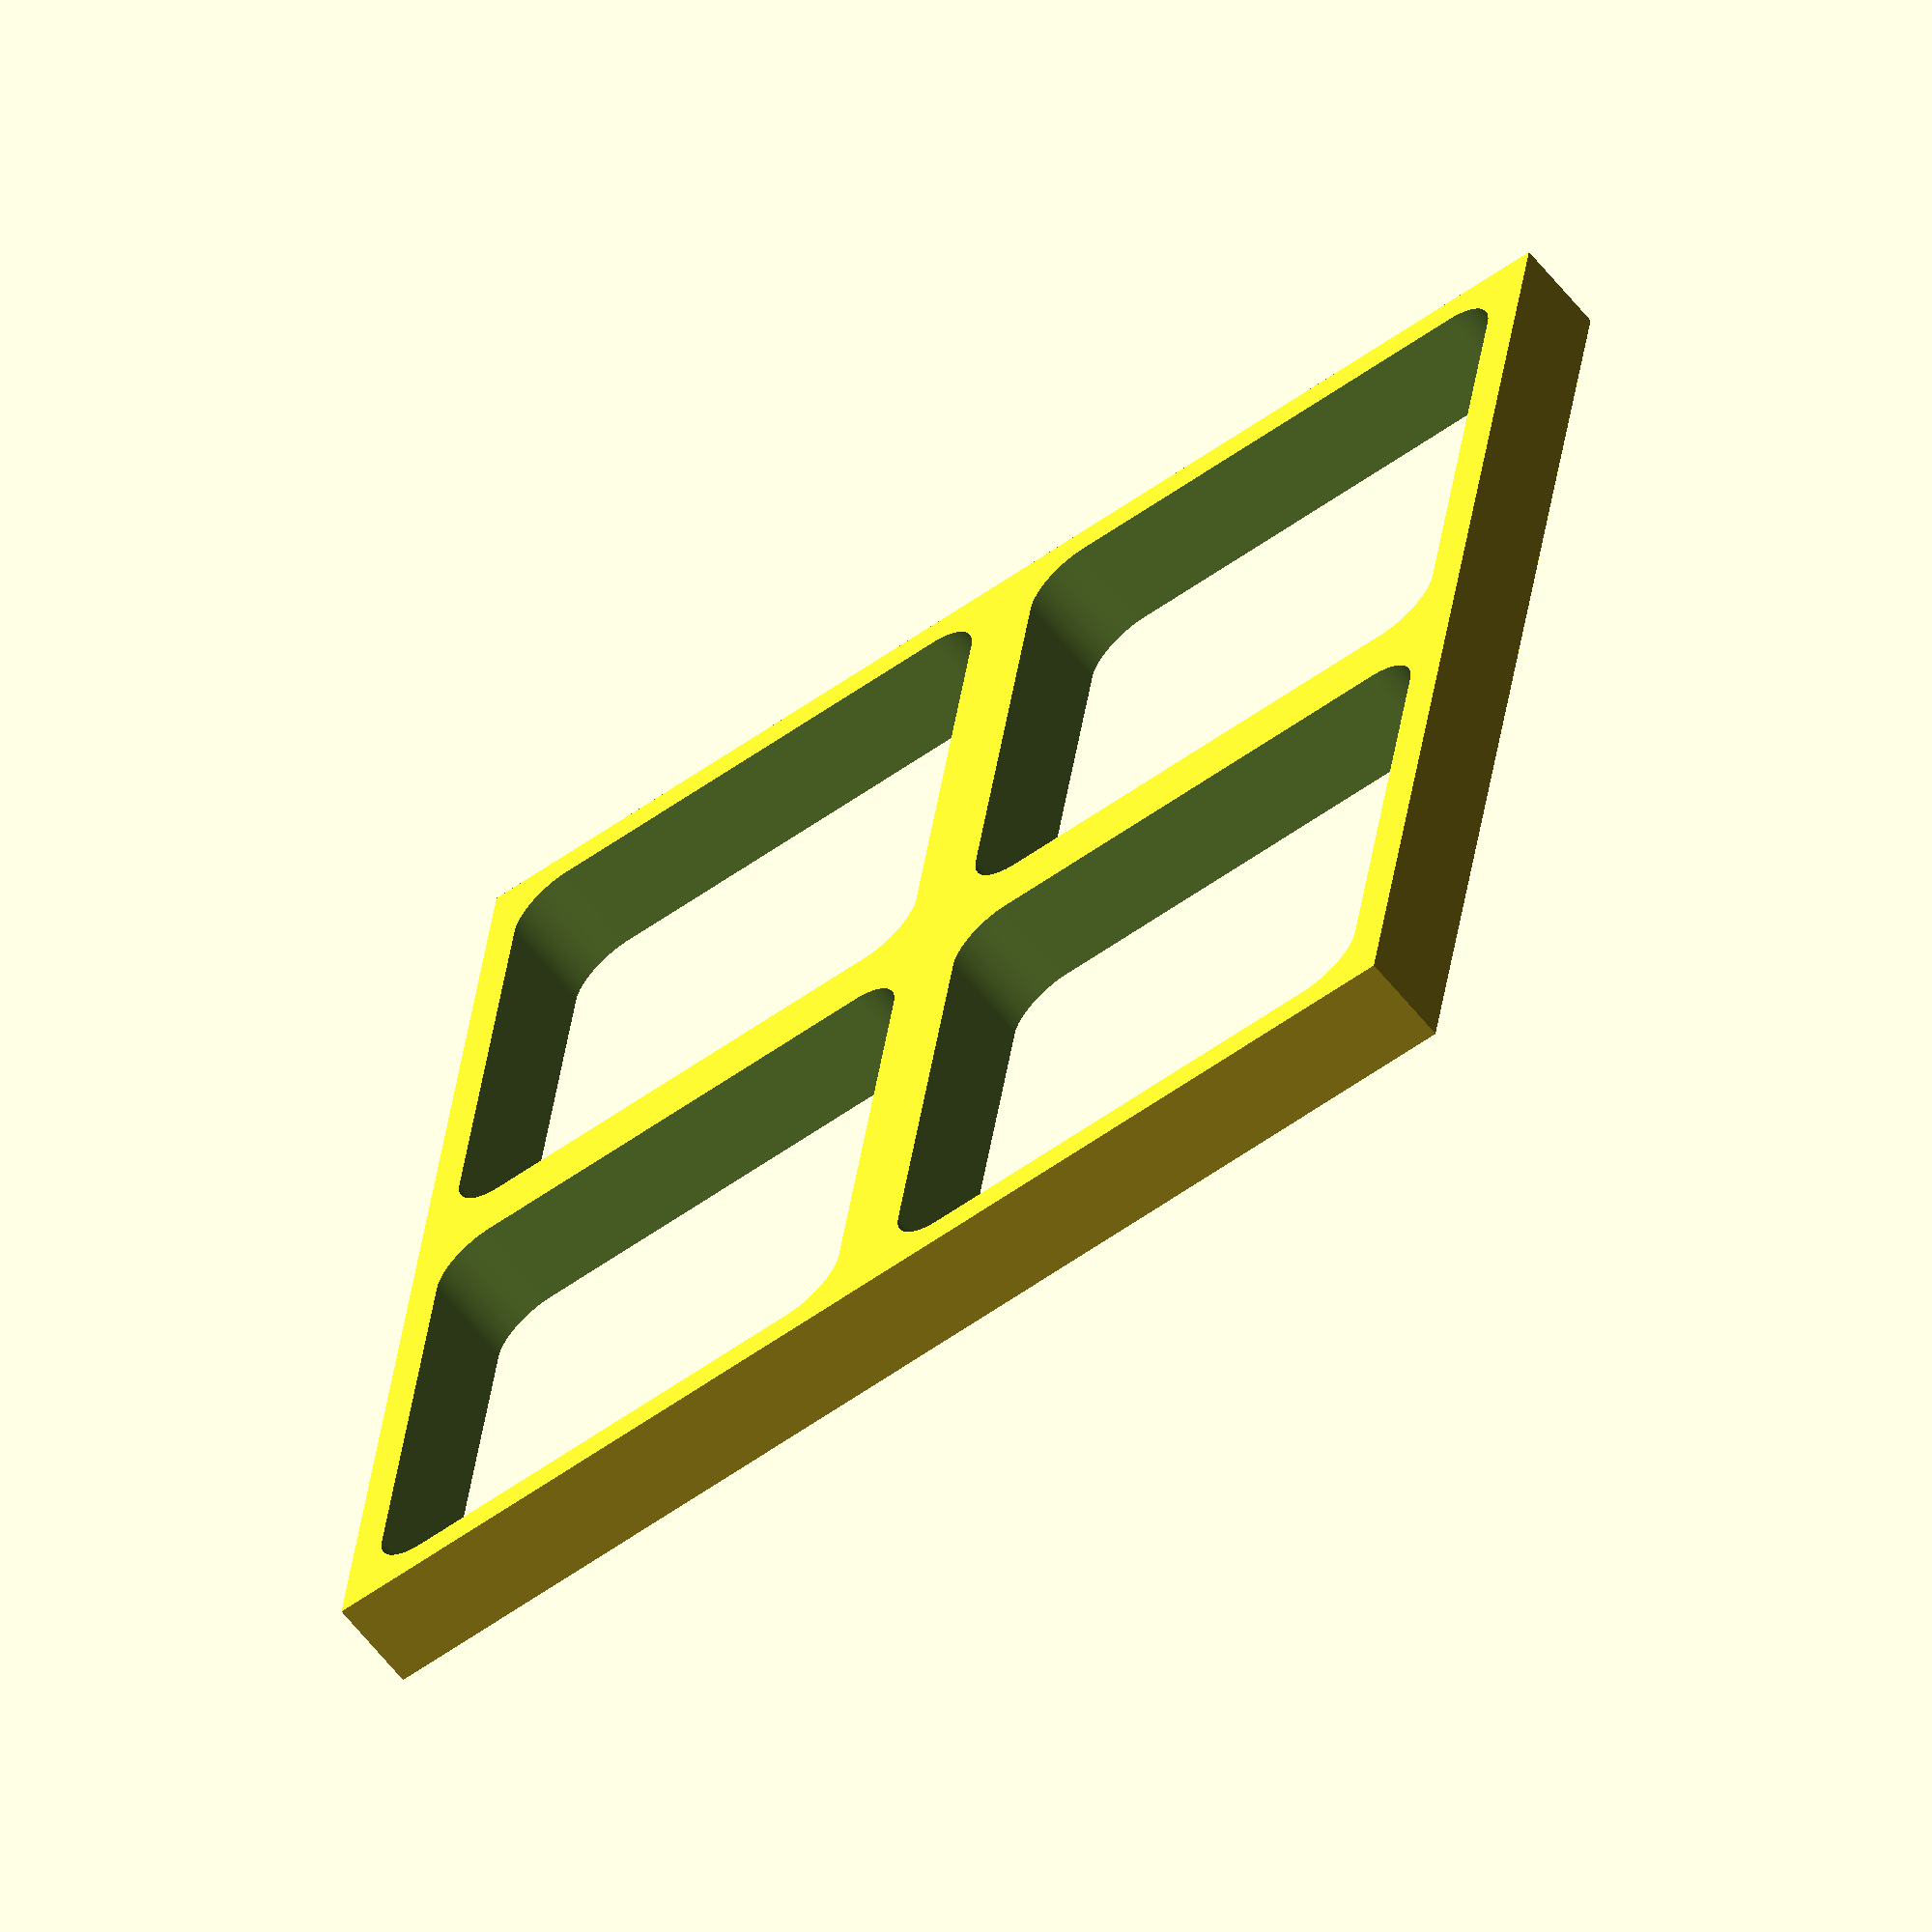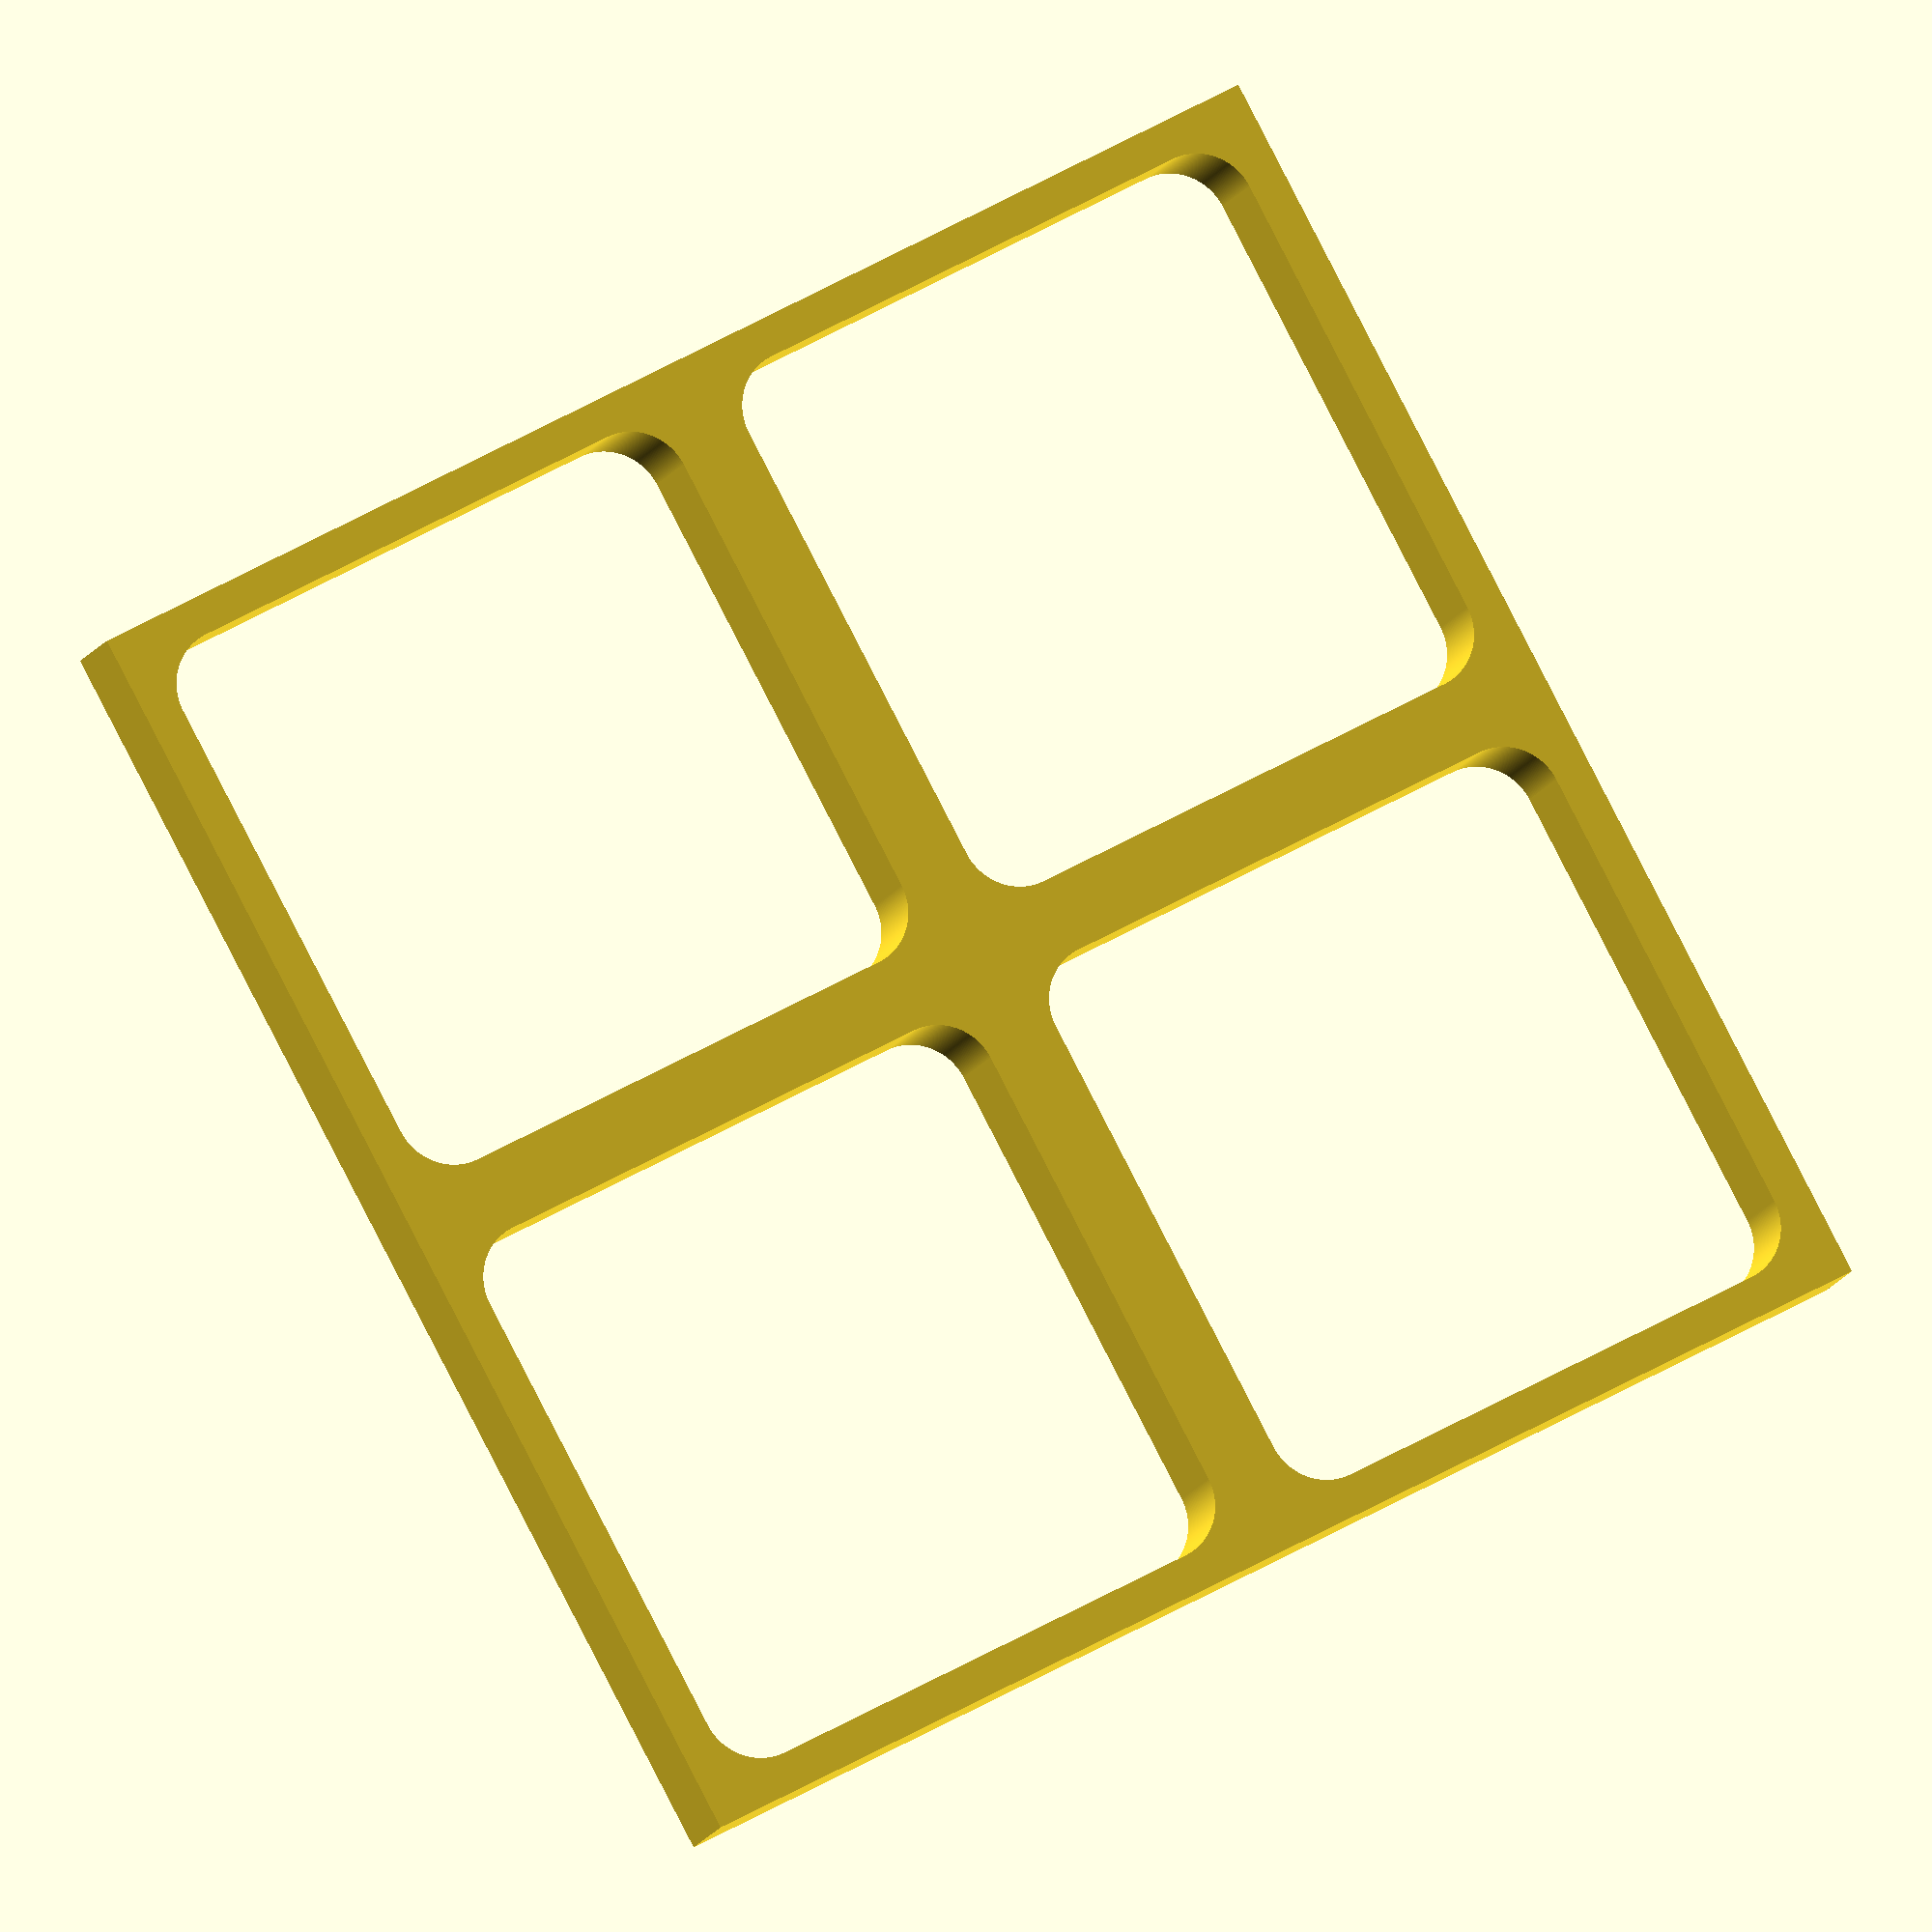
<openscad>
$fa = 1;
$fs = 0.4;

radius = 20;
side = 4;
corner_rad = 3;
Xsize = 2;
Ysize = 2;
front = 0;
        
module rounded_ngon(num, r, rounding = 0) {
  function v(a) = let (d = 360/num, v = floor((a+d/2)/d)*d) (r-rounding) * [cos(v), sin(v)];
  polygon([for (a=[0:360-1]) v(a) + rounding*[cos(a),sin(a)]]);
}        

module hole() {
    linear_extrude(height = 8)
        rounded_ngon(num = side, r = radius - front, rounding = corner_rad);
}

difference() {
    cube([Xsize * (radius + 4) * sqrt(2), 5, Ysize * (radius + 4) * sqrt(2)]);

    for (i=[0: Xsize - 1])
        for (j=[0: Ysize - 1])
            translate([17 + i * (radius + 4) * sqrt(2), 6, 17 + j * (radius + 4) * sqrt(2)])
    rotate([90, 45, 0])
        hole();
}

</openscad>
<views>
elev=229.4 azim=79.5 roll=50.5 proj=o view=wireframe
elev=93.7 azim=162.1 roll=27.3 proj=o view=solid
</views>
